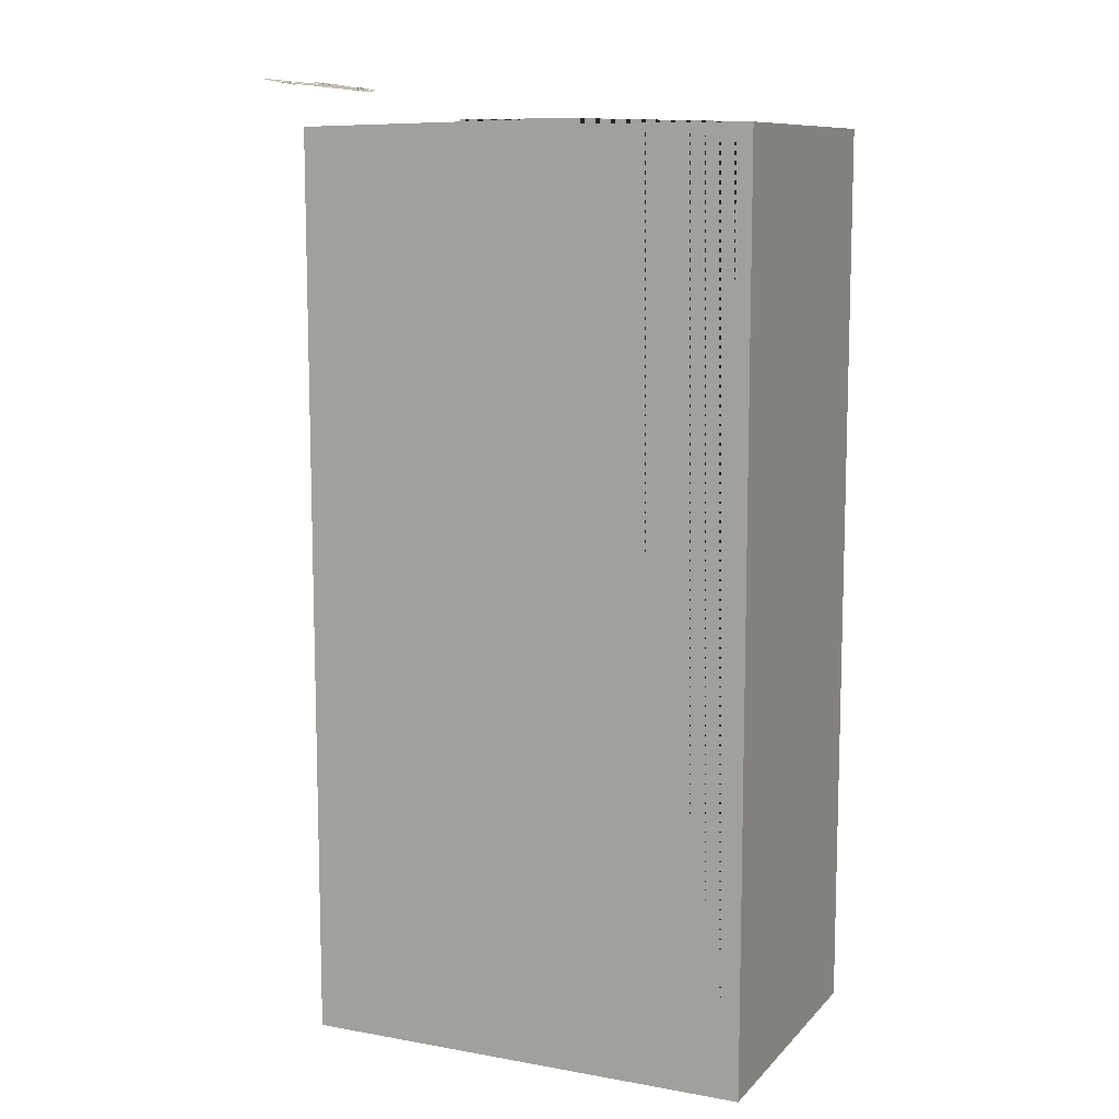
<metadata>
{"format":"obj","ext":"obj","renderer":"f3d","projection":"perspective","resolution":1024,"background":"white","views":[{"elev":10.1,"azim":24.4,"up":"+Z"}]}
</metadata>
<code>
g Mesh1 Chris1 Model
v 17.17 36.92 -13.76
v 17.07 36.62 -13.74
v 17.07 35.69 -13.74
v 17.17 35.6 -13.76
v 17.49 35.32 -13.82
v 18.22 35.98 -13.95
v 17.88 36.38 -13.89
v 17.61 36.82 -13.84
v 17.41 37.3 -13.8
v 17.21 37.53 -13.77
v 17.22 37.22 -13.77
f 1 2 3 4 5 6 7 8 9 10 11
v 14.5 4.024 -13.28
v 14.97 5.672 -13.36
v 18.44 14.42 -13.99
v 19.03 15.55 -14.1
v 19.6 16.95 -14.2
v 20.12 18.37 -14.29
v 20.58 19.81 -14.38
v 21.29 21.75 -14.5
v 21.94 23.7 -14.62
v 22.54 25.68 -14.73
v 22.88 26.95 -14.79
v 23.22 28.22 -14.85
v 23.4 28.58 -14.88
v 23.63 29.31 -14.93
v 23.85 30.04 -14.97
v 24.04 30.36 -15
v 24.21 30.68 -15.03
v 24.36 31.02 -15.06
v 21.66 36.35 -14.57
v 21.09 36.07 -14.47
v 20.49 35.85 -14.36
v 19.87 35.71 -14.25
v 19.24 35.64 -14.13
v 18.61 35.64 -14.02
v 18.47 35.75 -13.99
v 18.34 35.86 -13.97
v 16.57 30.91 -13.65
v 16.29 26.18 -13.6
v 16.15 21.44 -13.58
v 15.92 20.44 -13.53
v 15.19 17.8 -13.4
v 14.61 15.11 -13.3
v 14.17 12.4 -13.22
v 13.88 9.667 -13.17
v 13.73 6.923 -13.14
v 13.73 6.311 -13.14
v 13.81 5.706 -13.15
v 13.97 5.116 -13.18
v 14.2 4.552 -13.22
f 12 13 14 15 16 17 18 19 20 21 22 23 24 25 26 27 28 29 30 31 32 33 34 35 36 37 6 5 4 38 39 40 41 42 43 44 45 46 47 48 49 50
v 15.84 5.478 -13.52
v 15.2 4.085 -13.4
v 15.89 4.09 -13.53
v 16.58 4.04 -13.65
v 17.42 3.897 -13.81
v 17.68 3.833 -13.85
v 17.96 3.755 -13.9
v 17.36 4.561 -13.79
v 16.65 5.102 -13.67
f 51 13 12 52 53 54 55 56 57 58 59
v 18.93 14.25 -14.08
v 18.38 6.381 -13.98
v 18.53 9.037 -14.01
v 18.41 11.7 -13.98
v 18.73 12.96 -14.04
f 60 15 14 13 51 59 58 57 61 62 63 64
v 17.7 3.461 -13.86
v 14.37 3.163 -13.25
v 14.19 2.308 -13.22
v 13.98 1.462 -13.18
v 13.97 1.314 -13.18
v 13.98 1.166 -13.19
v 14.02 1.022 -13.19
v 14.85 0.6211 -13.34
v 15.74 0.3758 -13.5
v 16.66 0.2934 -13.67
v 17.58 0.3765 -13.83
v 18.46 0.6225 -13.99
v 18.46 0.9946 -13.99
v 18.42 1.365 -13.99
v 18.35 1.729 -13.97
v 18.24 2.085 -13.95
v 18.1 2.429 -13.93
v 17.93 2.759 -13.9
v 17.78 3.099 -13.87
f 65 56 55 54 53 52 12 66 67 68 69 70 71 72 73 74 75 76 77 78 79 80 81 82 83
v 17.75 0.06711 -13.86
v 18.43 0.1819 -13.99
v 18.45 0.4016 -13.99
v 14.39 0.4384 -13.26
v 15.02 0.1486 -13.37
v 15.69 0.04708 -13.49
v 16.38 -0.0004909 -13.62
v 17.07 0.006199 -13.74
f 84 85 86 76 75 74 73 72 71 87 88 89 90 91
v 26.35 35.05 -15.42
v 25.37 35.09 -15.24
v 24.4 35.25 -15.06
v 23.45 35.51 -14.89
v 22.53 35.88 -14.73
v 25.69 17.23 -15.3
v 25.98 17.61 -15.35
v 26.24 18.03 -15.4
v 26.45 18.47 -15.43
v 26.61 18.93 -15.46
v 26.73 19.41 -15.49
v 27.39 21.16 -15.6
v 27.98 22.93 -15.71
v 28.52 24.72 -15.81
v 29.23 26.72 -15.94
v 29.76 28.78 -16.03
v 30.11 30.88 -16.09
v 30.28 33 -16.12
v 30.26 35.12 -16.12
v 30.55 35.75 -16.17
v 30.18 35.78 -16.11
v 29.81 35.86 -16.04
v 29.46 36.01 -15.98
v 28.96 35.69 -15.89
v 28.42 35.43 -15.79
v 27.86 35.23 -15.69
v 27.27 35.11 -15.58
v 26.68 35.06 -15.47
f 92 93 94 95 96 30 29 28 27 26 25 24 23 22 97 98 99 100 101 102 103 104 105 106 107 108 109 110 111 112 113 114 115 116 117 118 119
v 29.45 36.11 -15.97
v 29.42 36.2 -15.97
v 29.38 36.28 -15.96
v 29.34 36.37 -15.95
v 29.29 36.45 -15.95
v 29.23 36.52 -15.93
v 29.16 36.59 -15.92
v 29.09 36.65 -15.91
v 29.01 36.7 -15.9
v 28.93 36.74 -15.88
v 28.84 36.78 -15.86
v 28.75 36.81 -15.85
v 28.66 36.74 -15.83
v 28.56 36.68 -15.82
v 28.47 36.62 -15.8
v 28.37 36.57 -15.78
v 28.27 36.52 -15.76
v 28.17 36.47 -15.74
v 28.07 36.42 -15.73
v 27.97 36.38 -15.71
v 27.86 36.34 -15.69
v 27.76 36.3 -15.67
v 27.43 36.32 -15.61
v 27.2 36.56 -15.57
v 27.18 36.9 -15.57
v 26.54 36.35 -15.45
v 26.12 36.23 -15.37
v 25.71 36.08 -15.3
v 25.31 35.9 -15.23
v 24.64 35.55 -15.11
v 23.02 36.28 -14.81
v 21.5 37.24 -14.54
v 21.61 36.8 -14.56
f 93 92 119 118 117 116 115 114 120 121 122 123 124 125 126 127 128 129 130 131 132 133 134 135 136 137 138 139 140 141 142 143 144 145 146 147 148 149 150 151 152 30 96 95 94
v 32.13 37.61 -16.46
v 32.26 37.78 -16.48
v 32.29 37.95 -16.49
v 32.29 38.28 -16.49
v 32.24 38.61 -16.48
v 32.14 38.67 -16.46
v 31.73 39 -16.39
v 31.22 39.13 -16.3
v 30.71 39.05 -16.2
v 30.55 38.95 -16.17
v 30.25 38.92 -16.12
v 29.94 38.88 -16.06
v 29.64 38.81 -16.01
v 29.53 38.78 -15.99
v 29.42 38.74 -15.97
v 29.34 38.72 -15.96
v 29.25 38.64 -15.94
v 28.95 38.39 -15.88
v 28.65 38.13 -15.83
v 28.34 37.88 -15.78
v 28.04 37.63 -15.72
v 27.74 37.37 -15.67
v 27.44 37.12 -15.61
v 30.71 35.91 -16.2
v 30.86 36.07 -16.23
v 31.01 36.24 -16.26
v 31.16 36.4 -16.28
v 31.3 36.57 -16.31
v 31.45 36.74 -16.34
v 31.59 36.91 -16.36
v 31.73 37.08 -16.39
v 31.86 37.25 -16.41
v 32 37.43 -16.43
f 153 154 155 156 157 158 159 160 161 162 163 164 165 166 167 168 169 170 171 172 173 174 175 144 143 142 141 140 139 138 137 136 135 134 133 132 131 130 129 128 127 126 125 124 123 122 121 120 114 113 112 111 176 177 178 179 180 181 182 183 184 185
v 32.68 39.45 -16.56
v 32.61 39.43 -16.54
v 32.42 39.19 -16.51
v 32.29 38.91 -16.49
v 32.32 37.74 -16.49
v 32.39 37.72 -16.51
v 32.46 37.73 -16.52
v 32.52 37.77 -16.53
v 32.49 38.11 -16.52
v 32.5 38.45 -16.53
v 32.56 38.78 -16.54
v 32.67 39.09 -16.56
v 32.82 39.39 -16.58
v 32.76 39.44 -16.57
f 186 187 188 189 157 156 155 154 190 191 192 193 194 195 196 197 198 199
v 31.99 39.73 -16.43
v 31.31 39.75 -16.31
v 30.68 39.48 -16.2
f 188 187 200 201 202 161 160 159 158 157 189
v 30.65 39.9 -16.19
v 32.67 39.71 -16.56
v 32.94 40.65 -16.6
v 33.27 41.93 -16.66
v 33.46 43.24 -16.7
v 33.52 44.56 -16.71
v 33.44 45.88 -16.69
v 33.22 47.18 -16.66
v 33.01 47.98 -16.62
v 32.83 48.79 -16.58
v 32.68 49.61 -16.56
v 31.77 49.04 -16.39
v 30.77 48.64 -16.21
v 29.73 48.42 -16.02
v 29.73 47.78 -16.03
v 29.87 47.15 -16.05
v 30.14 46.56 -16.1
v 30.25 46.21 -16.12
v 30.31 45.84 -16.13
v 30.32 45.47 -16.13
v 30.26 44.18 -16.12
v 30.3 42.88 -16.13
v 30.44 41.59 -16.15
v 30.56 40.75 -16.18
f 203 202 201 200 187 204 205 206 207 208 209 210 211 212 213 214 215 216 217 218 219 220 221 222 223 224 225 226
v 28.23 57.18 -15.75
v 28.38 57 -15.78
v 30.3 54.3 -16.13
v 30.3 51.5 -16.13
v 30.24 50.46 -16.12
v 30.05 49.42 -16.08
v 33 49.87 -16.62
v 33.3 50.14 -16.67
v 32.95 51.58 -16.61
v 32.54 53.01 -16.53
v 32.06 54.41 -16.45
v 31.51 55.79 -16.35
v 30.91 57.14 -16.24
v 30.79 57.33 -16.22
v 30.63 57.48 -16.19
v 30.43 57.59 -16.15
v 29.68 57.91 -16.02
v 28.92 58.24 -15.88
v 28.17 58.58 -15.74
v 27.42 58.92 -15.61
v 26.68 59.27 -15.48
v 26.81 59.07 -15.5
v 26.94 58.88 -15.52
v 27.07 58.68 -15.55
v 27.21 58.49 -15.57
v 27.35 58.29 -15.6
v 27.49 58.1 -15.62
v 27.63 57.91 -15.65
v 27.78 57.73 -15.67
v 27.92 57.54 -15.7
v 28.07 57.36 -15.73
f 227 228 229 230 231 232 216 215 214 213 233 234 235 236 237 238 239 240 241 242 243 244 245 246 247 248 249 250 251 252 253 254 255 256 257
v 24.58 55.82 -15.1
v 24 55.13 -14.99
v 24.02 54.94 -15
v 24.04 54.75 -15
v 24.06 54.56 -15
v 24.15 53.99 -15.02
v 24.16 54.18 -15.02
v 24.21 54.37 -15.03
v 24.63 54.96 -15.11
v 25.13 55.49 -15.2
v 25.7 55.93 -15.3
v 26.34 56.27 -15.41
v 27.01 56.51 -15.54
v 26.81 57.38 -15.5
v 26.93 57.32 -15.52
v 27.05 57.26 -15.54
v 27.18 57.21 -15.57
v 27.31 57.16 -15.59
v 27.44 57.12 -15.61
v 27.57 57.08 -15.64
v 27.7 57.05 -15.66
v 27.84 57.03 -15.68
v 27.97 57.01 -15.71
v 28.11 57 -15.73
v 28.25 57 -15.76
v 26.55 59.38 -15.45
v 26.43 59.48 -15.43
v 26.31 59.59 -15.41
v 26.19 59.71 -15.39
v 26.08 59.83 -15.37
v 25.97 59.95 -15.35
v 25.87 60.07 -15.33
v 25.77 60.2 -15.31
v 25.68 60.34 -15.29
v 25.59 60.47 -15.28
v 25.5 60.61 -15.26
v 25.5 59.72 -15.26
v 25.62 59.25 -15.28
v 25.69 58.77 -15.3
v 25.7 58.28 -15.3
v 25.67 57.8 -15.29
v 25.57 57.32 -15.28
v 25.11 56.55 -15.19
f 258 259 260 261 262 263 264 265 266 267 268 269 270 271 272 273 274 275 276 277 278 279 280 281 282 228 227 257 256 255 254 253 252 251 250 249 248 247 283 284 285 286 287 288 289 290 291 292 293 294 295 296 297 298 299 300
v 25.5 60.98 -15.26
v 25.4 60.84 -15.24
v 25.28 60.69 -15.22
v 24.56 59.85 -15.09
v 24.22 59.62 -15.03
v 22.65 59.62 -14.75
v 22.27 59.76 -14.68
v 21.49 60.69 -14.54
v 21.09 61.24 -14.47
v 20.77 61.84 -14.41
v 20.55 62.48 -14.37
v 20.55 61.24 -14.37
v 20.49 60.9 -14.36
v 20.46 60.57 -14.35
v 20.46 60.23 -14.35
v 20.49 59.89 -14.36
v 20.55 59.56 -14.37
v 20.76 59.01 -14.41
v 21.05 58.5 -14.46
v 21.42 58.04 -14.53
v 22.58 56.55 -14.74
v 23.15 56.18 -14.84
v 23.63 55.7 -14.93
f 293 301 302 303 304 305 306 307 308 309 310 311 312 313 314 315 316 317 318 319 320 321 322 323 259 258 300 299 298 297 296 295 294
v 20.06 63.67 -14.28
v 20.42 64.16 -14.35
v 20.39 63.71 -14.34
v 20.41 63.27 -14.34
v 20.47 62.83 -14.35
v 20.5 62.67 -14.36
v 25.67 61.3 -15.29
v 25.81 61.64 -15.32
v 25.91 61.99 -15.34
v 25.97 62.34 -15.35
v 26 62.7 -15.35
v 26 62.91 -15.35
v 26 64.18 -15.35
v 26.01 65.16 -15.35
v 25.98 66.14 -15.35
v 25.9 67.11 -15.33
v 25.46 67.41 -15.26
v 25.05 67.76 -15.18
v 24.7 68.16 -15.12
v 24.14 67.89 -15.02
v 23.55 67.71 -14.91
v 22.95 67.61 -14.8
v 22.33 67.6 -14.69
v 21.72 67.68 -14.58
v 21.44 67.7 -14.53
v 21.17 67.6 -14.48
v 20.97 67.4 -14.44
v 20.78 67.04 -14.41
v 20.75 66.62 -14.41
v 20.88 66.23 -14.43
v 20.96 66.06 -14.44
v 20.98 65.88 -14.45
v 20.94 65.69 -14.44
v 20.8 65.13 -14.41
v 20.74 64.54 -14.4
v 20.78 63.96 -14.41
v 20.5 64.02 -14.36
v 20.47 64.17 -14.35
v 20.4 64.39 -14.34
v 20.25 64.75 -14.32
v 20.04 65.07 -14.28
v 19.79 65.36 -14.23
v 19.72 65.4 -14.22
v 19.94 64.6 -14.26
v 19.8 64.28 -14.23
v 19.84 63.94 -14.24
f 324 325 326 327 328 329 311 310 309 308 307 306 305 304 303 302 301 330 331 332 333 334 335 336 337 338 339 340 341 342 343 344 345 346 347 348 349 350 351 352 353 354 355 356 357 358 359 360 361 362 363 364 365 366 367 368 369
f 326 325 324 328 327
v 20.28 62.73 -14.32
v 19.63 65.39 -14.2
v 19.55 65.34 -14.19
v 19.49 65.27 -14.18
v 19.42 64.78 -14.17
v 19.44 64.29 -14.17
v 19.54 63.82 -14.19
v 19.72 63.36 -14.22
v 19.97 62.95 -14.26
v 20.08 62.77 -14.29
f 370 328 324 369 368 367 366 371 372 373 374 375 376 377 378 379
v 26.53 65.52 -15.45
v 26.48 65.53 -15.44
v 26.36 64.56 -15.42
v 26.4 64.3 -15.43
v 26.36 64.04 -15.42
v 26.25 63.8 -15.4
v 26.25 62.95 -15.4
v 26.42 63.25 -15.43
v 26.48 63.6 -15.44
v 26.58 63.97 -15.46
v 26.65 64.34 -15.47
v 26.67 64.72 -15.47
v 26.65 65.1 -15.47
v 26.6 65.48 -15.46
f 380 381 382 383 384 385 335 334 386 387 388 389 390 391 392 393
v 26.21 64.44 -15.39
v 26.11 64.18 -15.37
v 26.4 65.08 -15.43
v 26.21 64.57 -15.39
f 394 395 336 335 385 384 383 382 381 396 397
v 25.25 68.85 -15.22
v 24.79 69.02 -15.14
v 24.81 68.76 -15.14
v 24.78 68.49 -15.13
v 24.72 68.23 -15.12
v 26.4 66.11 -15.42
v 26.34 66.7 -15.41
v 26.31 67.28 -15.41
v 26.19 67.76 -15.39
v 25.97 68.2 -15.35
v 25.65 68.57 -15.29
f 398 399 400 401 402 342 341 340 339 338 337 336 395 394 397 396 381 403 404 405 406 407 408
v 19.72 65.98 -14.22
v 24.28 69.26 -15.04
v 23.74 69.42 -14.94
v 23.17 69.49 -14.84
v 22.61 69.48 -14.74
v 22.05 69.39 -14.64
v 21.51 69.21 -14.54
v 21.01 68.95 -14.45
v 20.55 68.62 -14.37
v 20.14 68.22 -14.3
v 19.98 67.67 -14.27
v 19.85 67.11 -14.24
v 19.77 66.55 -14.23
f 409 366 365 364 363 362 361 360 359 358 357 356 355 354 353 352 351 350 349 348 347 346 345 344 343 342 402 401 400 399 410 411 412 413 414 415 416 417 418 419 420 421
v 23.22 55.78 -14.85
v 20.44 61.08 -14.35
v 20.32 60.93 -14.33
v 20.2 60.77 -14.31
v 20.09 60.62 -14.29
v 19.97 60.47 -14.26
v 19.85 60.31 -14.24
v 19.73 60.16 -14.22
v 19.6 60.01 -14.2
v 19.48 59.86 -14.18
v 19.35 59.72 -14.15
v 19.23 59.57 -14.13
v 19.1 59.42 -14.11
v 19.11 59.28 -14.11
v 19.25 58.2 -14.13
v 19.47 57.13 -14.17
v 19.77 56.08 -14.23
v 20.3 56.42 -14.32
v 20.87 56.65 -14.43
v 21.48 56.77 -14.54
v 22.38 56.32 -14.7
f 422 259 323 322 321 320 319 318 317 316 315 314 313 312 423 424 425 426 427 428 429 430 431 432 433 434 435 436 437 438 439 440 441 442
f 438 259 422
f 438 260 259
f 438 261 260
f 438 262 261
f 438 263 262
v 17.6 51.24 -13.84
f 263 438 443
v 15.83 49.03 -13.52
v 16.61 48.56 -13.66
v 17.09 49.39 -13.75
v 17.42 50.29 -13.81
v 17.86 58.54 -13.88
v 16.61 57.79 -13.66
v 15.36 57.04 -13.43
v 14.4 55.83 -13.26
v 13.58 54.51 -13.11
v 12.94 53.1 -13
v 12.46 51.62 -12.91
v 12.16 50.09 -12.86
v 12.32 50.08 -12.89
v 13.23 49.95 -13.05
v 14.13 49.74 -13.21
v 14.99 49.43 -13.37
f 444 445 446 447 443 438 437 436 435 448 449 450 451 452 453 454 455 456 457 458 459
v 21.49 37.37 -14.54
v 21.81 37.23 -14.6
v 22.14 37.13 -14.66
v 22.48 37.05 -14.72
v 22.82 37.02 -14.78
v 23.17 37.01 -14.84
v 23.52 37.04 -14.9
v 23.67 37.14 -14.93
v 23.75 37.31 -14.95
v 23.74 37.5 -14.94
v 23.63 37.65 -14.92
v 23.46 37.72 -14.89
v 23.21 37.8 -14.85
v 22.96 37.89 -14.8
v 22.71 37.98 -14.76
v 22.46 38.07 -14.71
v 22.22 38.16 -14.67
v 21.97 38.26 -14.63
v 21.88 38.3 -14.61
v 21.73 38.36 -14.58
v 21.49 38.47 -14.54
v 21.25 38.58 -14.5
v 21.01 38.69 -14.45
v 20.78 38.8 -14.41
v 20.54 38.92 -14.37
v 20.16 39.03 -14.3
v 19.76 39.09 -14.23
v 19.37 39.09 -14.16
v 19.07 39.17 -14.1
v 18.8 39.36 -14.05
v 18.53 39.57 -14.01
v 18.27 39.79 -13.96
v 18.22 39.84 -13.95
v 17.52 40.53 -13.82
v 16.89 41.3 -13.71
v 16.36 42.14 -13.61
v 15.82 43.06 -13.52
v 15.26 43.97 -13.41
v 14.68 44.87 -13.31
v 14.59 45.24 -13.29
v 14.66 45.62 -13.31
v 14.88 45.93 -13.35
v 15.26 46.3 -13.42
v 15.6 46.7 -13.48
v 15.91 47.13 -13.53
v 16.19 47.59 -13.58
v 16.42 48.06 -13.62
v 16.52 48.31 -13.64
v 11.85 48.68 -12.8
v 11.45 47.27 -12.73
v 11.15 45.83 -12.67
v 11.08 45.27 -12.66
v 11.08 44.71 -12.66
v 11.15 44.15 -12.67
v 11.2 43.95 -12.68
v 11.3 43.77 -12.7
v 11.44 43.61 -12.73
v 11.64 43.4 -12.76
v 11.83 43.16 -12.8
v 11.99 42.91 -12.83
v 12.76 41.77 -12.96
v 13.66 40.74 -13.13
v 14.7 39.84 -13.31
v 14.94 39.65 -13.36
v 15.18 39.46 -13.4
v 15.42 39.26 -13.44
v 15.66 39.06 -13.49
v 15.89 38.85 -13.53
v 16.12 38.64 -13.57
v 16.34 38.43 -13.61
v 16.56 38.21 -13.65
v 16.78 37.99 -13.69
v 17 37.76 -13.73
f 31 30 152 151 460 461 462 463 464 465 466 467 468 469 470 471 472 473 474 475 476 477 478 479 480 481 482 483 484 485 486 487 488 489 490 491 492 493 494 495 496 497 498 499 500 501 502 503 504 505 506 507 445 444 459 458 457 456 508 509 510 511 512 513 514 515 516 517 518 519 520 521 522 523 524 525 526 527 528 529 530 531 532 10 9 8 7 6 37 36 35 34 33 32
f 151 461 460
f 151 462 461
f 151 463 462
f 150 463 151
f 150 145 463
f 150 146 145
f 150 147 146
f 150 148 147
f 148 150 149
f 463 145 464
f 464 145 144
f 464 144 465
f 175 465 144
f 465 175 466
f 466 175 467
f 467 175 174
f 467 174 468
f 468 174 469
f 469 174 173
f 469 173 470
f 470 173 172
f 470 172 471
f 471 172 472
f 472 172 473
f 473 172 171
f 473 171 474
f 474 171 475
f 475 171 476
f 476 171 170
f 476 170 477
f 477 170 478
f 478 170 479
f 479 170 480
f 480 170 169
f 480 169 481
f 481 169 482
f 482 169 168
f 482 168 483
f 483 168 167
f 483 167 166
f 483 166 165
f 483 165 484
v 29.77 39.73 -16.03
f 484 165 533
f 484 533 485
f 485 533 486
f 486 533 488
f 488 533 489
f 489 533 490
f 490 533 491
v 29.74 40.66 -16.03
f 491 533 534
f 491 534 492
v 18.14 41.53 -13.94
f 492 534 535
v 29.54 41.56 -15.99
f 535 534 536
v 17.92 43.22 -13.9
f 535 536 537
v 29.6 42.09 -16
f 537 536 538
v 29.66 42.61 -16.01
f 537 538 539
v 29.7 43.14 -16.02
f 537 539 540
v 29.73 43.67 -16.03
f 537 540 541
v 17.56 44.87 -13.83
f 537 541 542
v 29.75 44.2 -16.03
f 542 541 543
v 29.75 44.73 -16.03
f 542 543 544
v 29.75 45.26 -16.03
f 542 544 545
v 17.06 46.49 -13.74
f 542 545 546
v 29.73 45.79 -16.03
f 546 545 547
v 29.7 46.32 -16.02
f 546 547 548
v 29.66 46.84 -16.01
f 546 548 549
f 546 549 506
v 29.6 47.37 -16
f 506 549 550
v 29.54 47.9 -15.99
f 506 550 551
f 506 551 216
f 506 216 507
f 507 216 445
f 445 216 232
f 445 232 446
f 446 232 447
v 28.77 49.98 -15.85
f 447 232 552
v 29.31 49.99 -15.95
f 232 553 552
f 553 232 231
v 29.43 50.27 -15.97
f 553 231 554
v 29.52 50.56 -15.99
f 554 231 555
f 555 231 230
v 29.6 50.85 -16
f 555 230 556
v 29.65 51.14 -16.01
f 556 230 557
v 29.69 51.44 -16.02
f 557 230 558
v 29.77 52.39 -16.03
f 558 230 559
f 559 230 229
v 29.81 53.35 -16.04
f 559 229 560
v 29.82 54.3 -16.04
f 560 229 561
f 561 229 228
f 561 228 265
f 265 228 266
f 266 228 267
f 267 228 268
f 268 228 269
f 269 228 270
f 270 228 282
f 281 270 282
f 280 270 281
f 279 270 280
f 278 270 279
f 277 270 278
f 276 270 277
f 275 270 276
f 274 270 275
f 273 270 274
f 272 270 273
f 270 272 271
v 28.7 54.3 -15.84
f 265 562 561
v 26.47 54.3 -15.44
f 265 563 562
f 264 563 265
f 263 563 264
f 443 563 263
v 26.71 50.66 -15.48
f 443 564 563
v 27.19 50.39 -15.57
f 443 565 564
f 447 565 443
v 27.69 50.18 -15.66
f 447 566 565
v 28.22 50.05 -15.75
f 447 567 566
f 447 552 567
v 27.59 54.3 -15.64
f 557 558 559 560 561 562 568 563 564 565 566 567 552 553 554 555 556
f 562 563 568
f 488 487 486
f 438 422 442
f 438 442 439
f 439 442 441
f 439 441 440
v 32.68 38.07 -16.56
v 32.8 38.39 -16.58
v 32.86 38.72 -16.59
v 32.87 39.06 -16.59
f 194 193 569 570 571 572 198 197 196 195
v 21.74 18.66 -14.58
v 21.29 16.7 -14.5
v 21 14.71 -14.45
v 20.87 12.7 -14.43
v 20.89 10.69 -14.43
v 19.85 5.064 -14.24
v 19.6 4.452 -14.2
v 19.49 3.799 -14.18
v 19.54 3.139 -14.19
v 19.72 3.103 -14.22
v 21.29 3.516 -14.5
v 22.02 4.132 -14.64
v 22.89 4.526 -14.79
v 23.84 4.67 -14.96
v 24.87 3.827 -15.15
v 25.12 3.916 -15.19
v 24.37 5.294 -15.06
v 25.39 9.958 -15.24
v 26.18 14.67 -15.38
v 22.72 24.99 -14.76
v 22.56 23.03 -14.73
v 22.41 21.07 -14.71
v 22.33 20.58 -14.69
f 573 574 575 576 577 578 579 580 581 582 583 584 585 586 587 588 589 590 591 102 101 100 99 98 97 22 592 593 594 595
v 22.24 2.615 -14.68
v 22.47 2.742 -14.72
v 22.71 2.866 -14.76
v 22.94 2.987 -14.8
v 23.18 3.104 -14.84
v 23.41 3.218 -14.89
v 23.65 3.328 -14.93
v 23.9 3.435 -14.97
v 24.14 3.539 -15.02
v 24.38 3.638 -15.06
v 24.63 3.735 -15.11
f 584 583 582 596 597 598 599 600 601 602 603 604 605 606 587 586 585
v 19.71 2.387 -14.22
v 20.01 1.711 -14.27
v 21 1.474 -14.45
v 22 1.356 -14.63
v 23.01 1.361 -14.81
v 23.52 1.355 -14.91
v 24.36 0.9317 -15.06
v 25.26 0.6561 -15.22
v 26.18 0.5361 -15.39
v 26.85 0.5597 -15.51
v 27.5 0.6876 -15.62
v 28.12 0.9166 -15.74
v 28.7 1.241 -15.84
v 29.23 1.653 -15.93
v 28.76 2.031 -15.85
v 28.25 2.344 -15.76
v 27.71 2.587 -15.66
v 27.13 2.756 -15.56
v 26.55 2.848 -15.45
v 26.28 2.956 -15.4
v 25.82 3.255 -15.32
v 25.35 3.546 -15.24
f 607 608 609 610 611 612 613 614 615 616 617 618 619 620 621 622 623 624 625 626 627 628 587 606 605 604 603 602 601 600 599 598 597 596 582
v 19.7 1.671 -14.22
v 19.91 1.314 -14.25
v 20.2 1.02 -14.31
v 20.55 0.8065 -14.37
v 21.3 0.8011 -14.51
v 22.05 0.8625 -14.64
v 22.8 0.9581 -14.78
v 23.55 0.9287 -14.91
v 24.28 0.7529 -15.04
v 24.97 0.4495 -15.17
v 25.68 0.2032 -15.3
v 26.43 0.09752 -15.43
v 27.18 0.1341 -15.57
v 27.4 0.1554 -15.61
v 27.63 0.1945 -15.65
v 27.84 0.2512 -15.69
v 28.05 0.3252 -15.72
v 28.26 0.416 -15.76
v 28.46 0.523 -15.8
v 28.65 0.6456 -15.83
v 28.83 0.783 -15.86
v 28.99 0.9343 -15.89
v 29.15 1.099 -15.92
v 29.29 1.275 -15.95
f 629 630 631 632 633 634 635 636 637 638 639 640 641 642 643 644 645 646 647 648 649 650 651 652 620 619 618 617 616 615 614 613 612 611 610 609 608 607
g Mesh2 Model
v 32.96 120 -31.42
v 38.96 120 -37.42
v 32.96 120 -391.4
f 653 654 655
v 212.6 120 -31.42
f 654 653 656
v 32.55 -2.842e-14 -31.42
v 99.08 -2.842e-14 -31.42
v 99.49 80 -31.42
v 146.3 80 -31.42
v 145.9 -2.842e-14 -31.42
v 212.6 -2.842e-14 -31.42
f 657 658 659 660 661 662 656 653
v 143.9 -2.842e-14 -29.42
v 143.9 -2.842e-14 -37.42
v 206.6 -2.842e-14 -37.42
v 206.6 -2.842e-14 -385.4
v 38.55 -2.842e-14 -385.4
v 38.55 -2.842e-14 -37.42
v 101.1 -2.842e-14 -37.42
v 101.1 -2.842e-14 -29.42
v 99.08 -2.842e-14 -29.42
v 32.55 -2.842e-14 -391.4
v 212.6 -2.842e-14 -391.4
v 145.9 -2.842e-14 -29.42
f 663 664 665 666 667 668 669 670 671 658 657 672 673 662 661 674
v 144.3 78 -37.42
v 144.3 78 -29.42
f 675 664 663 676
v 206.6 120 -37.42
v 101.5 78 -37.42
f 654 677 665 664 675 678 669 668
f 654 656 677
v 206.6 120 -385.4
f 677 656 679
v 212.6 120 -391.4
f 680 679 656
v 38.96 120 -385.4
f 680 681 679
f 655 681 680
f 681 655 654
f 681 654 668 667
f 679 681 667 666
f 677 679 666 665
f 673 672 655 680
f 672 657 653 655
f 662 673 680 656
v 101.5 78 -29.42
f 678 675 676 682
v 146.3 80 -29.42
v 99.49 80 -29.42
f 671 670 682 676 663 674 683 684
f 669 678 682 670
f 661 660 683 674
f 660 659 684 683
f 659 658 671 684

</code>
